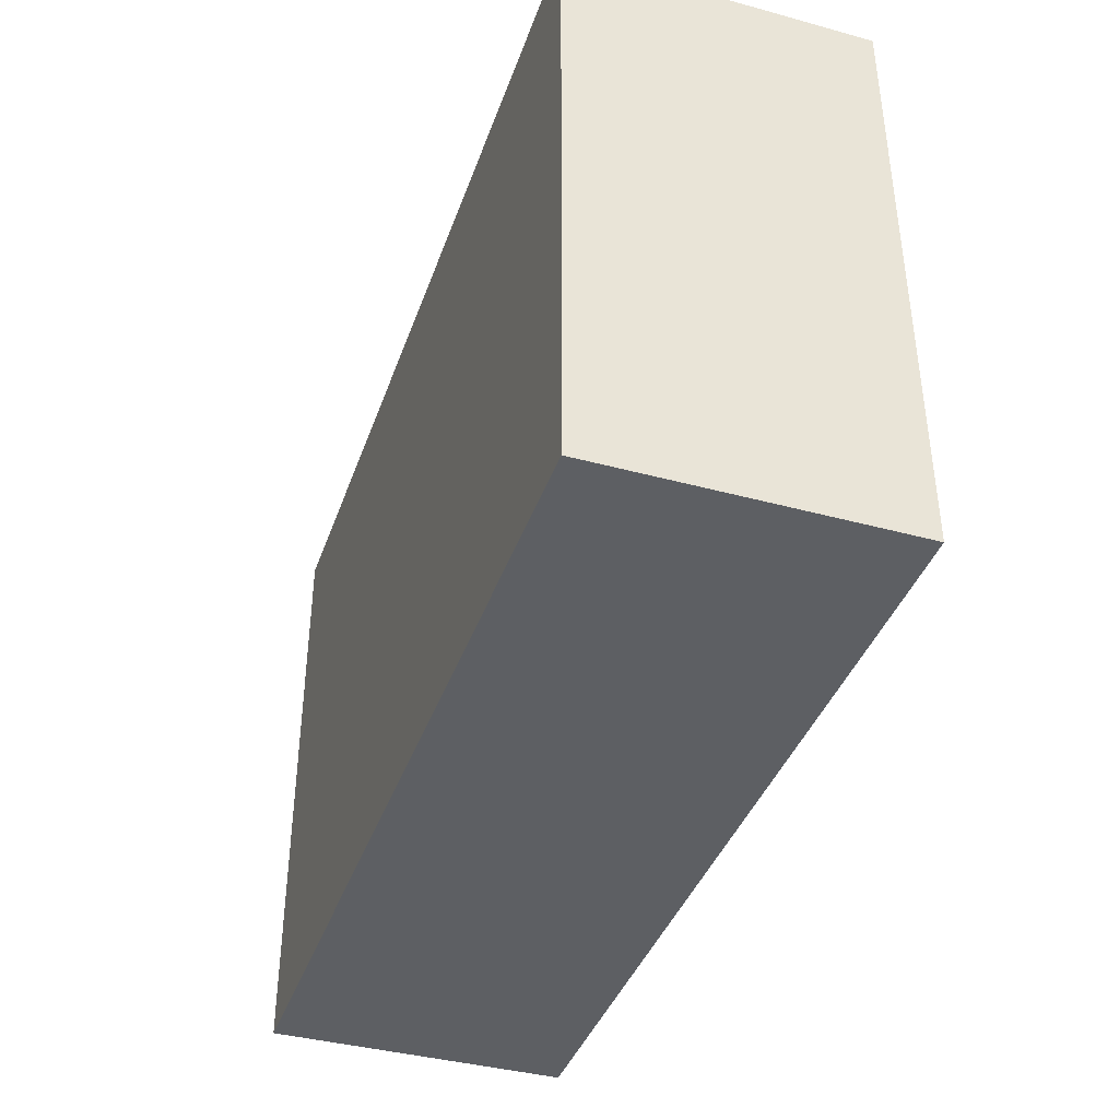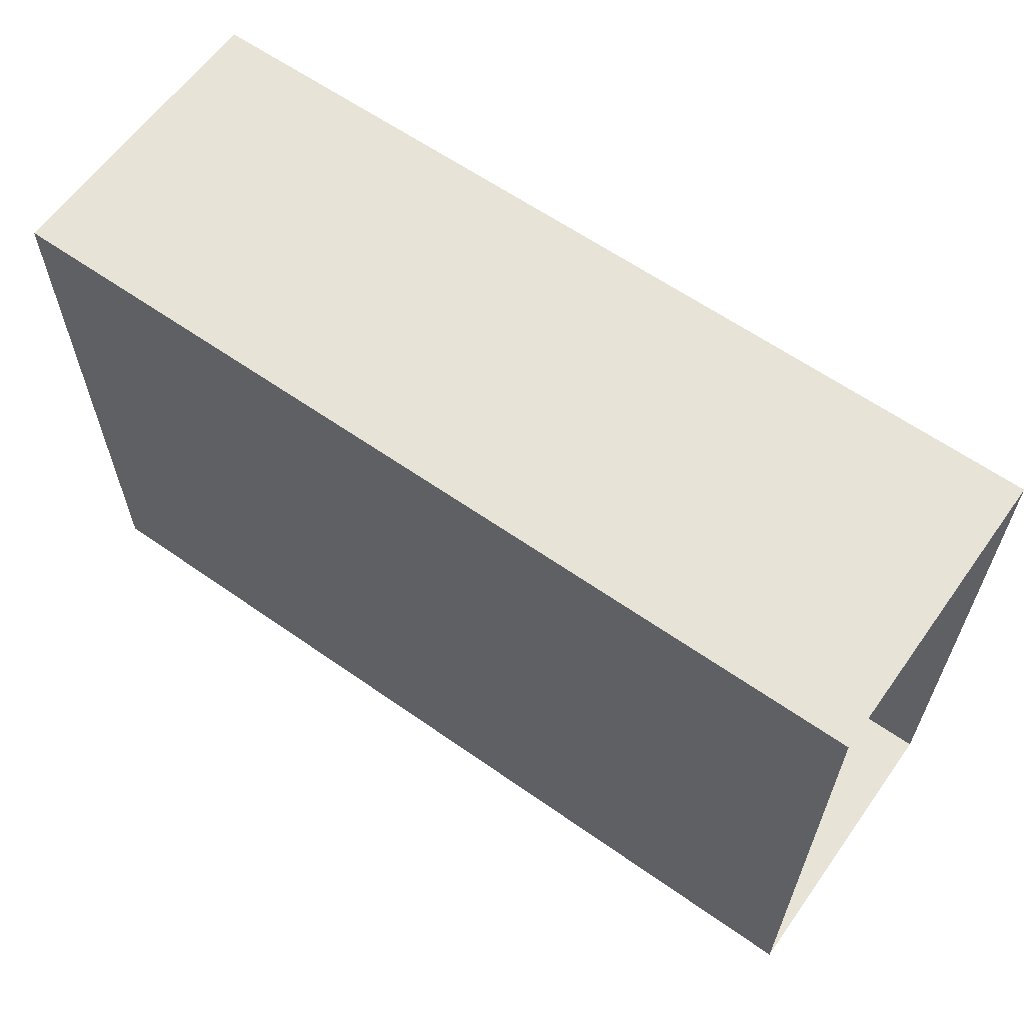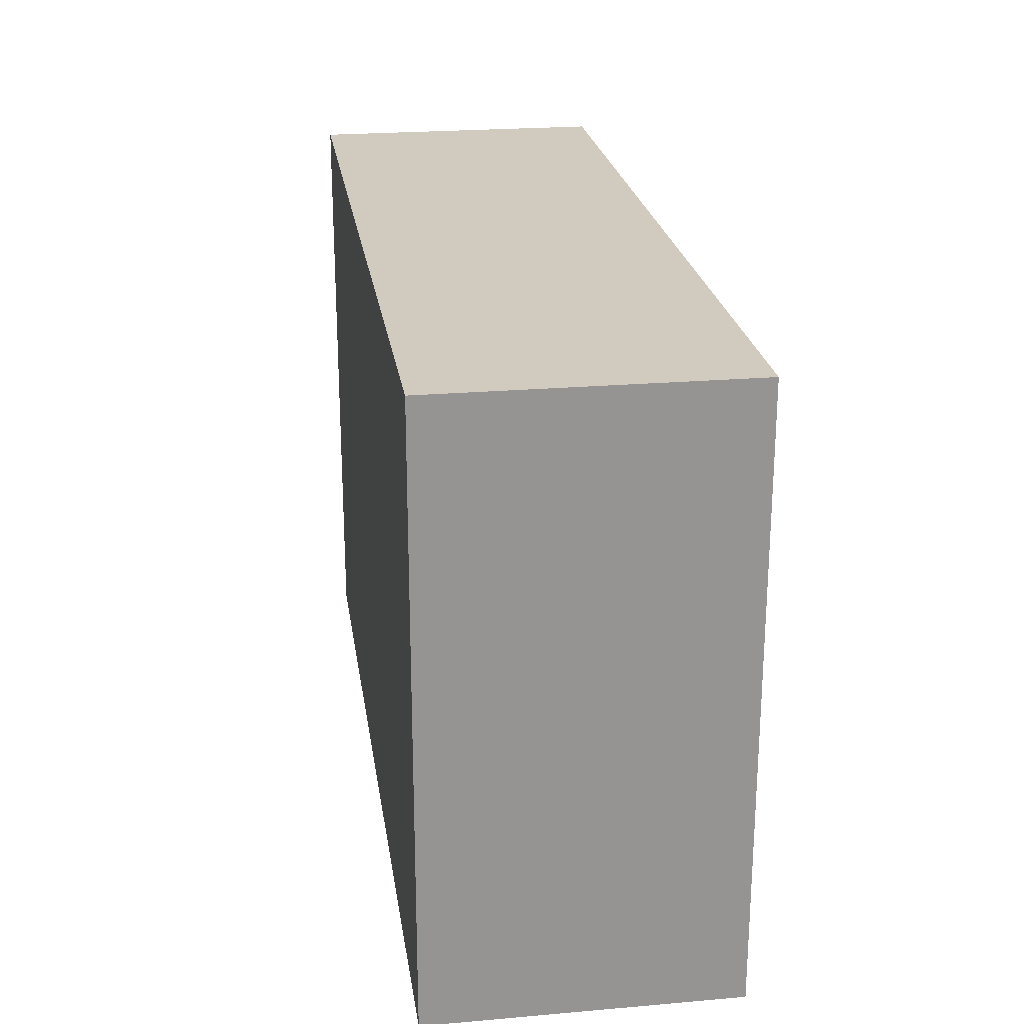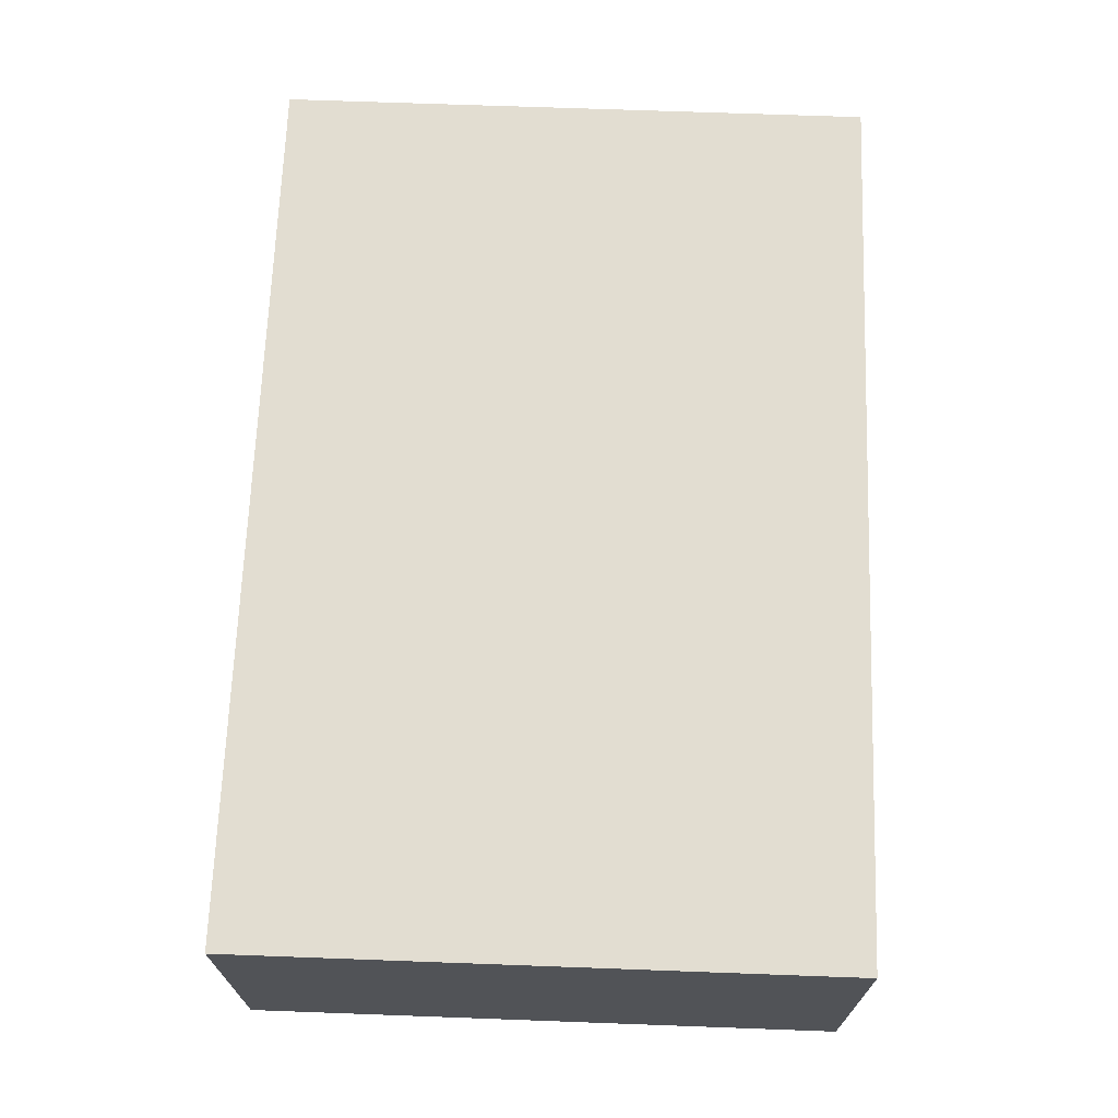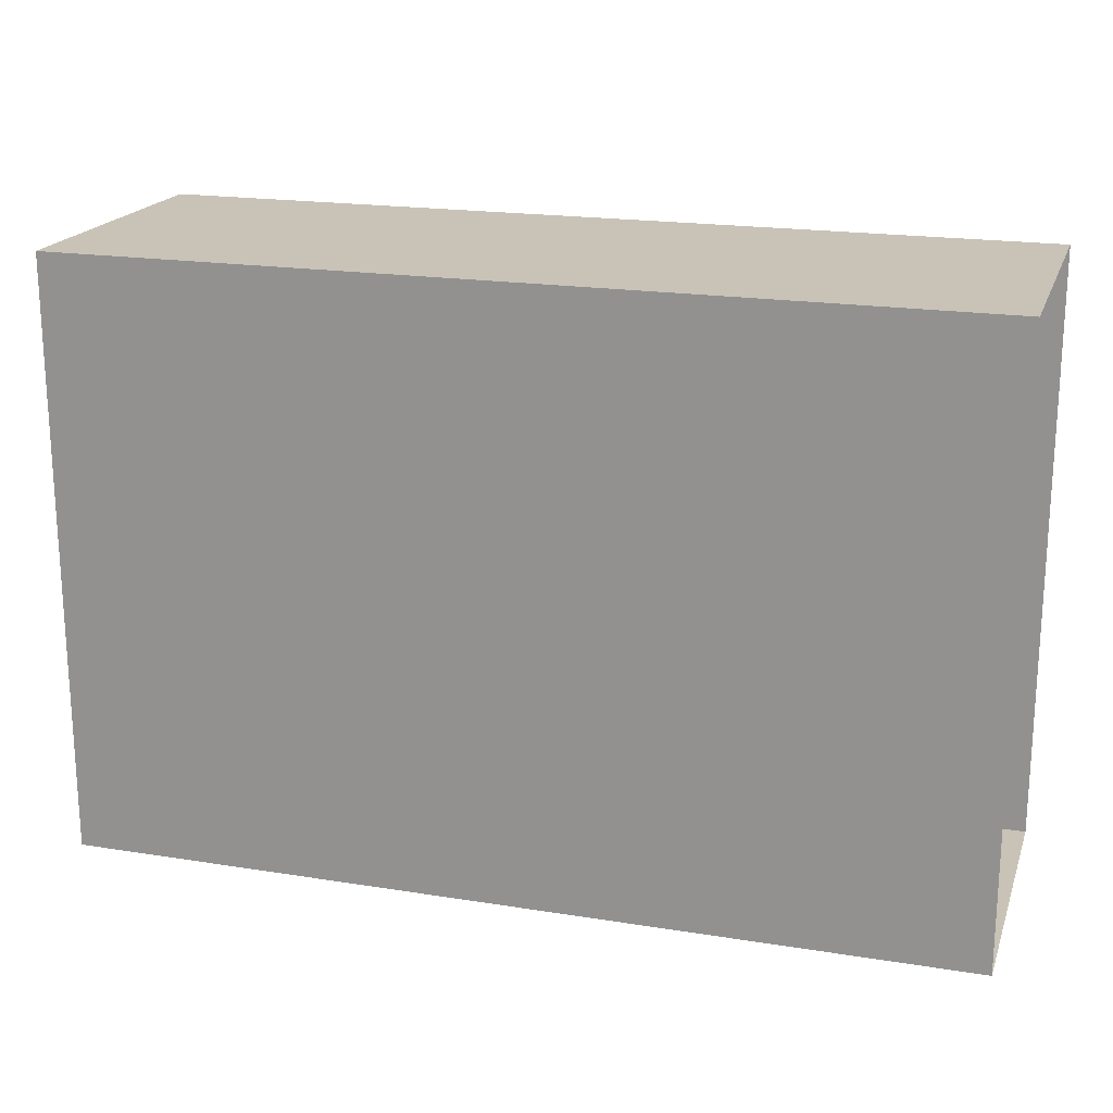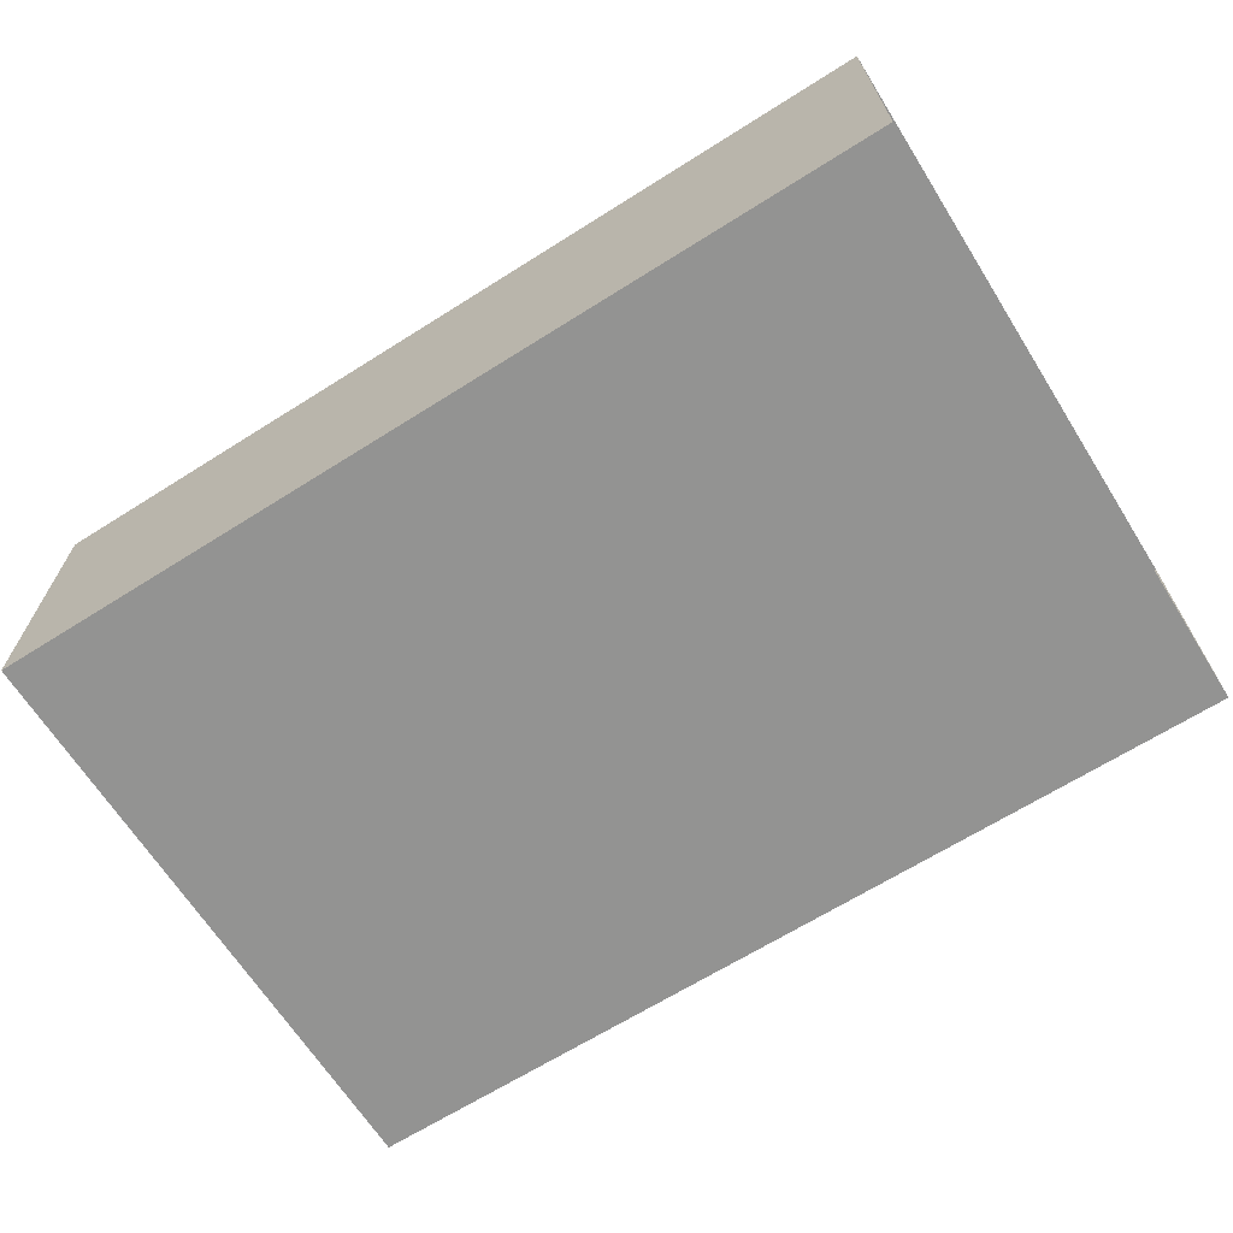
<metadata>
{"format":"obj","ext":"obj","renderer":"f3d","projection":"perspective","resolution":1024,"background":"white","views":[{"elev":-39.9,"azim":71.4,"up":"+Z"},{"elev":61.7,"azim":-144.5,"up":"+Z"},{"elev":23.3,"azim":81.7,"up":"+Z"},{"elev":68.4,"azim":92.1,"up":"+Y"},{"elev":19.4,"azim":-163.3,"up":"+Z"},{"elev":-66.6,"azim":-147.7,"up":"+Y"}]}
</metadata>
<code>
g pb_Mesh378546
v 0 0 0
v -6 0 0
v 0 2 0
v -6 2 0
v 0 0 -4
v 0 0 0
v 0 2 -4
v 0 2 0
v 0 2 0
v -6 2 0
v 0 2 -4
v -6 2 -4
v 0 0 -4
v -6 0 -4
v 0 0 0
v -6 0 0
v -6 0 -4
v 0 2 -4
v -6 2 -4
v 0 0 -4
g pb_Mesh378546_0
g pb_Mesh378546_1
f 3 2 1
f 3 4 2
f 7 6 5
f 7 8 6
f 11 10 9
f 11 12 10
f 15 14 13
f 15 16 14
f 19 18 17
f 18 20 17

</code>
